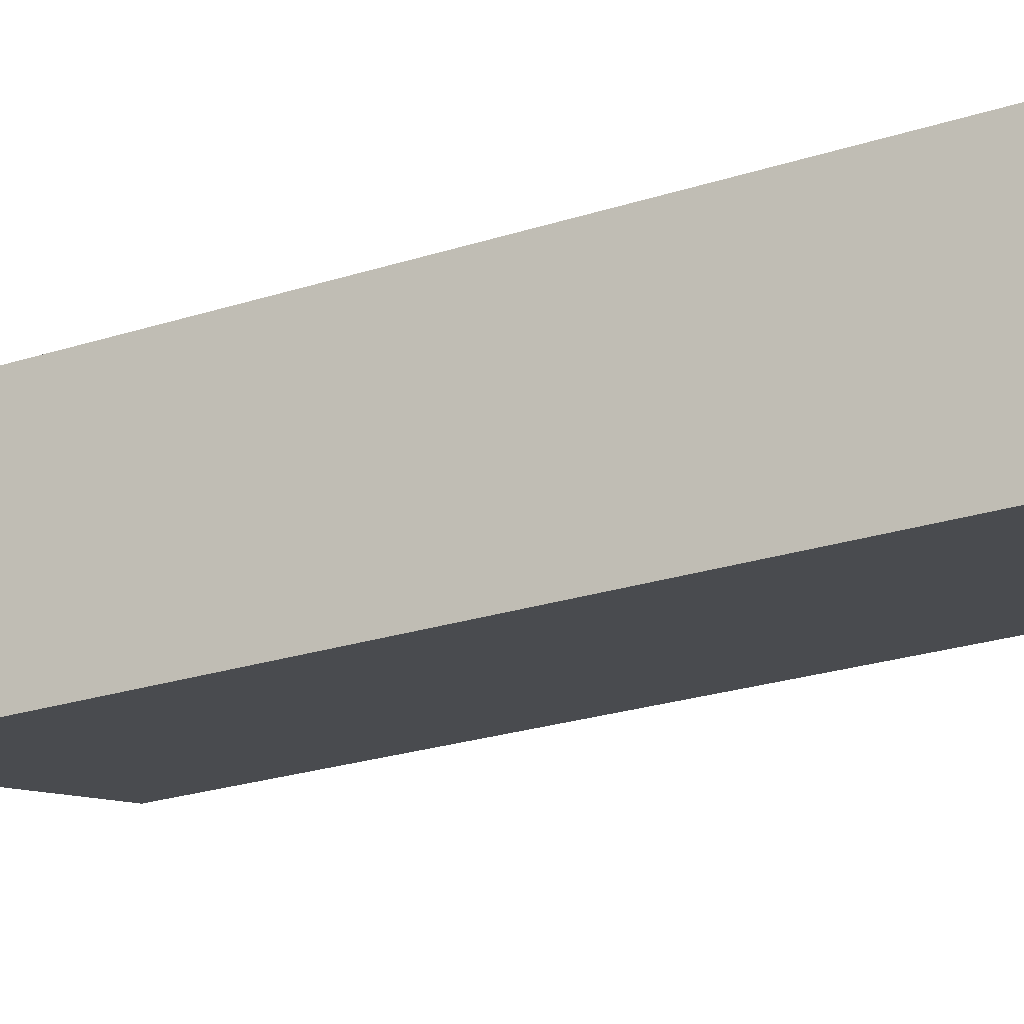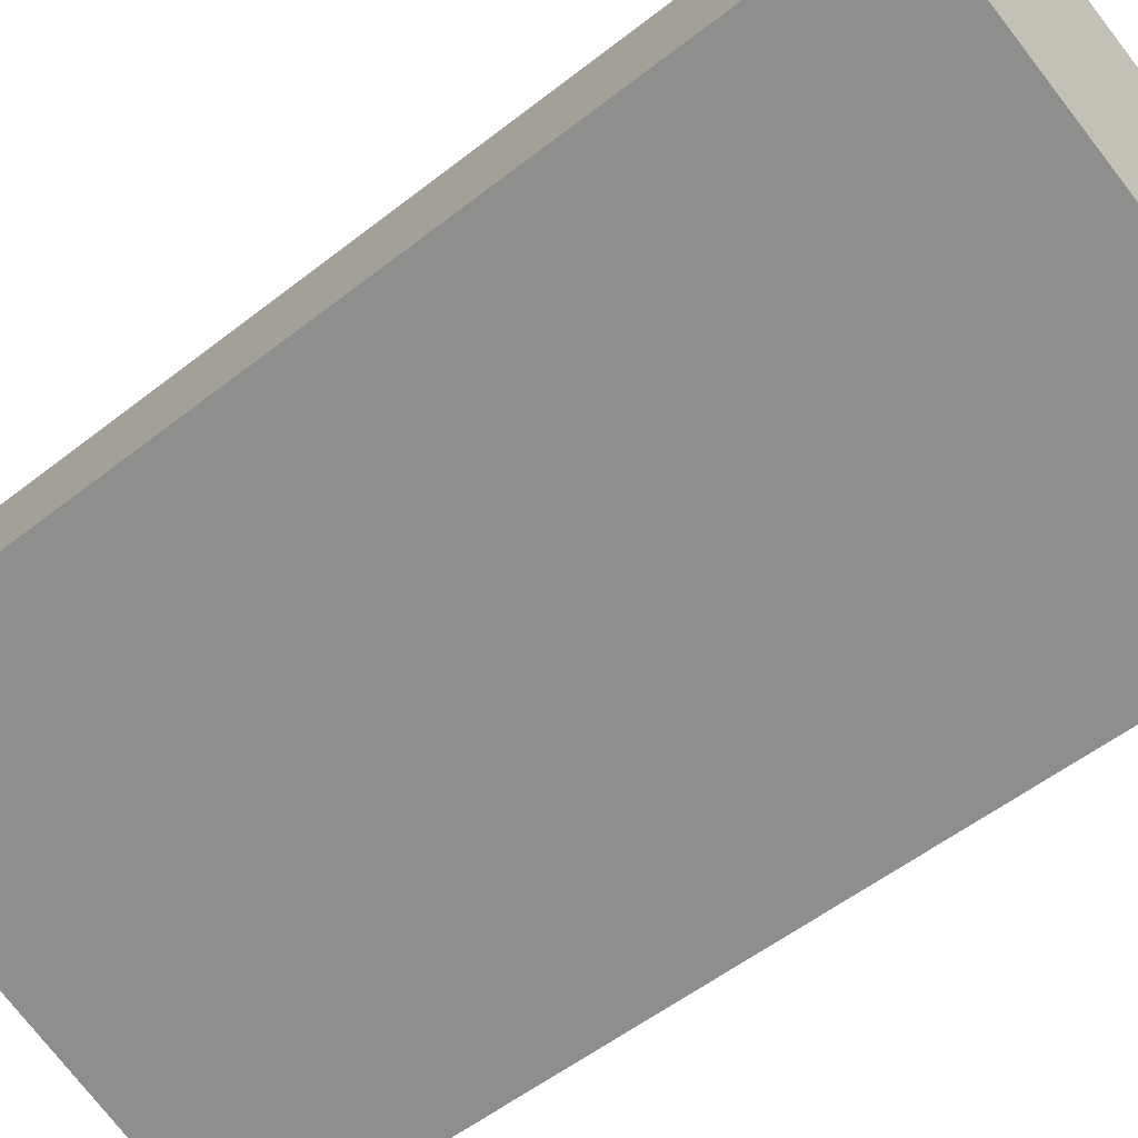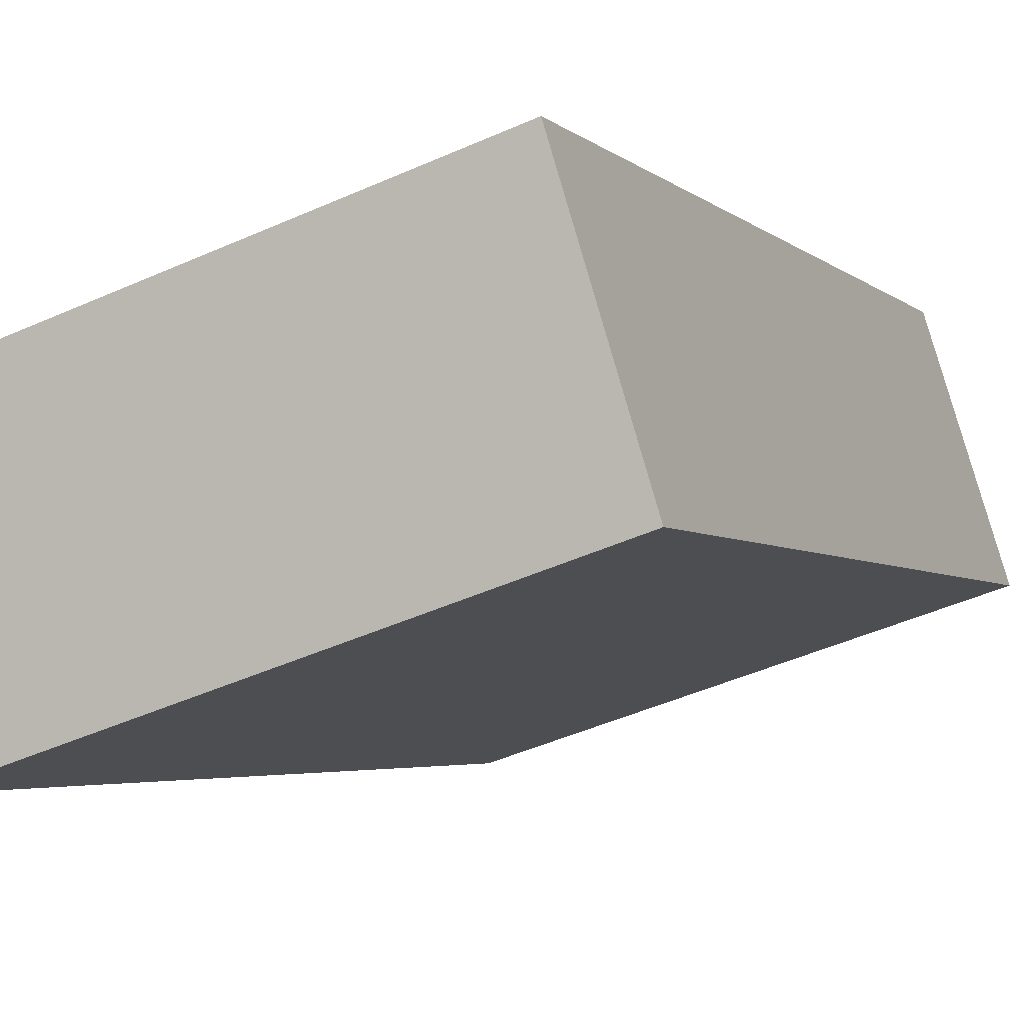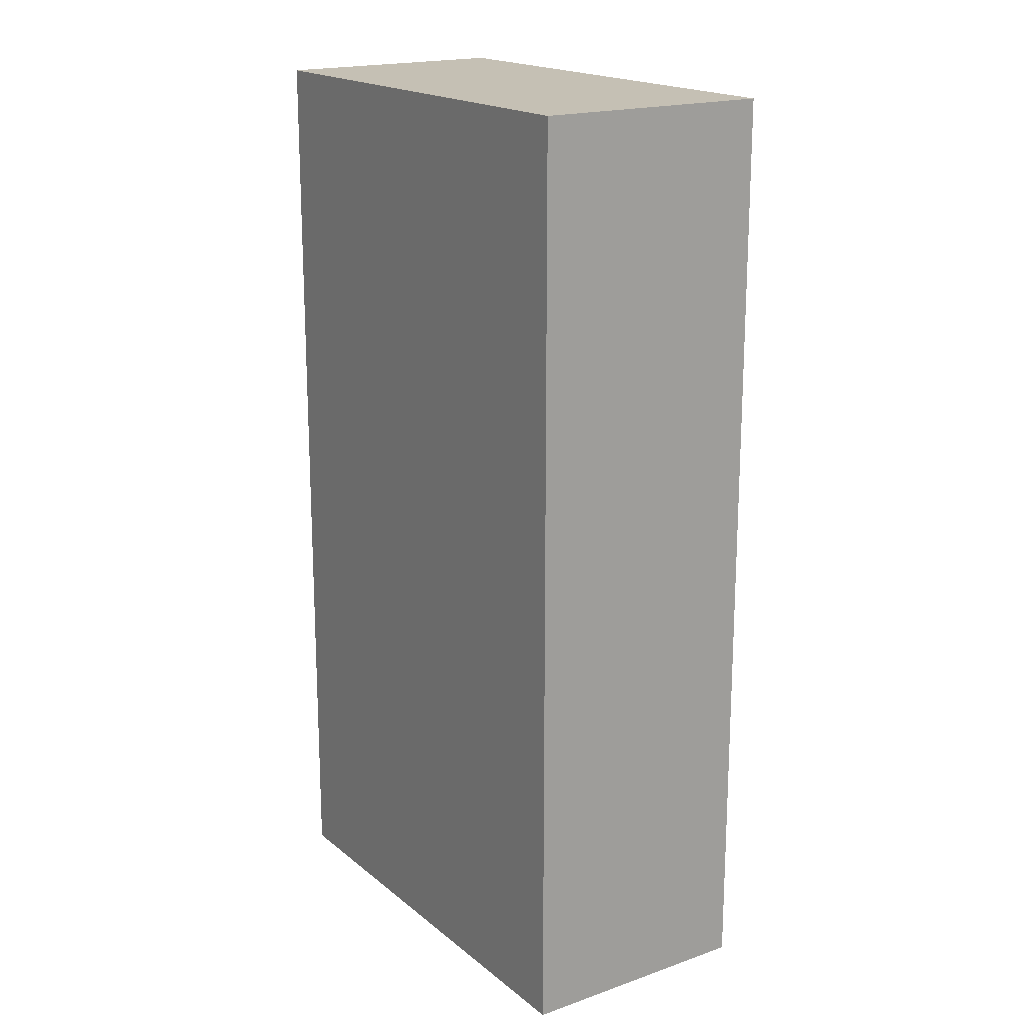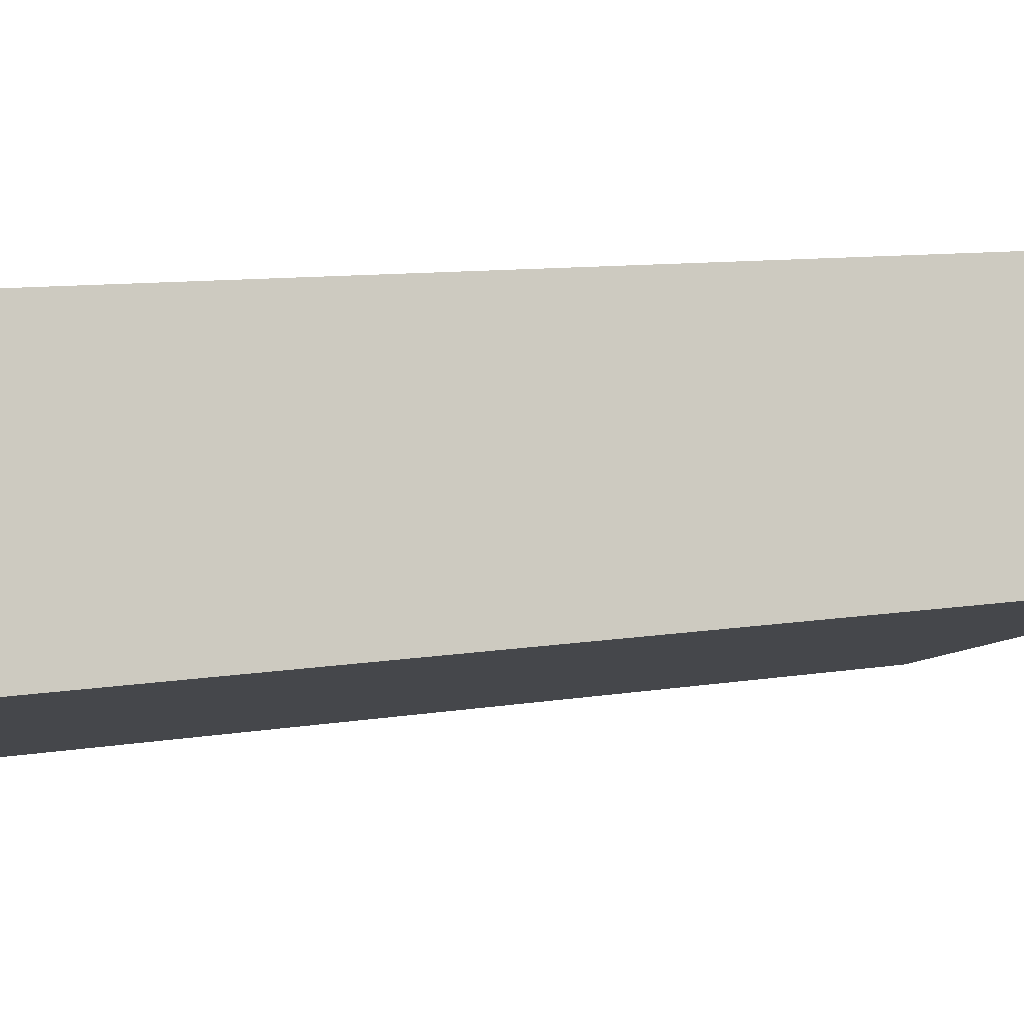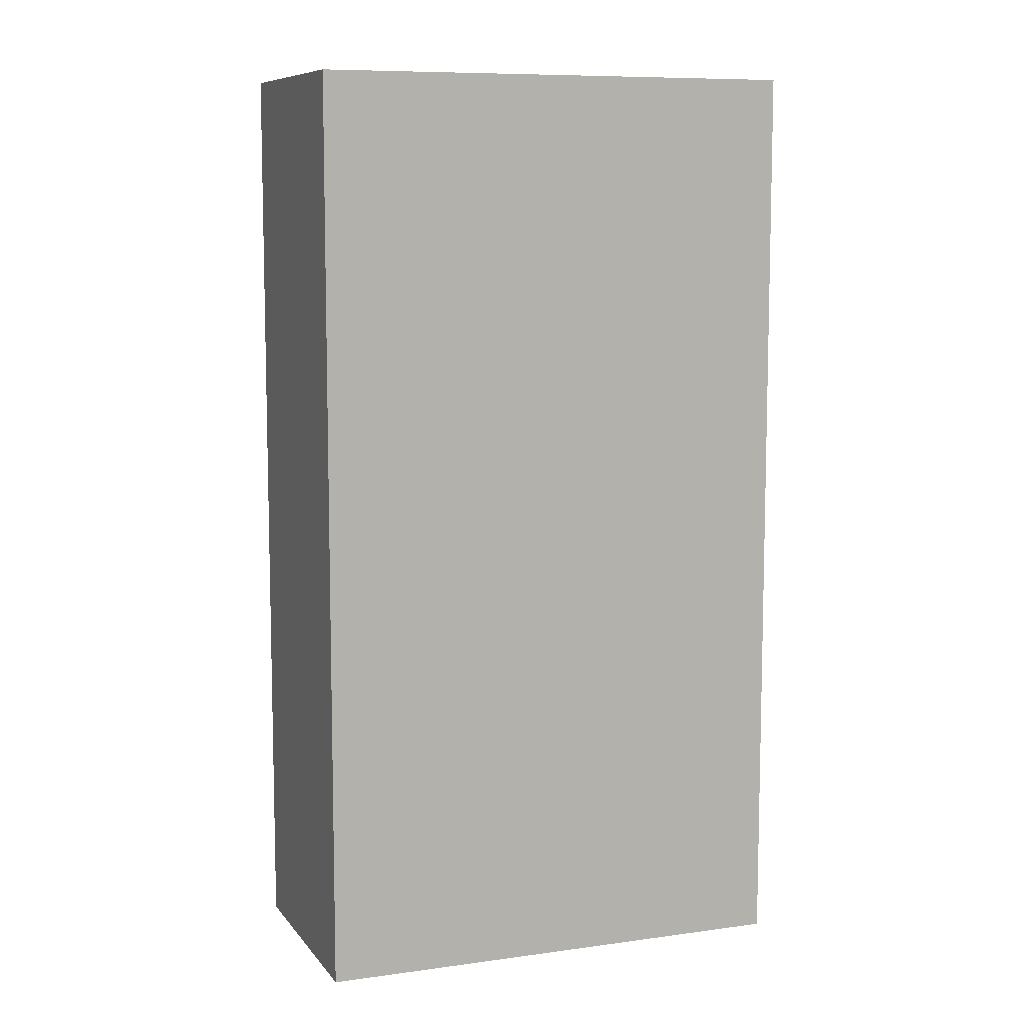
<metadata>
{"format":"obj","ext":"obj","renderer":"f3d","projection":"perspective","resolution":1024,"background":"white","views":[{"elev":-28.8,"azim":-65.4,"up":"+Z"},{"elev":-53.2,"azim":130.2,"up":"+Z"},{"elev":-3.5,"azim":20.9,"up":"+Z"},{"elev":18.2,"azim":38.7,"up":"+Y"},{"elev":9.0,"azim":64.9,"up":"+Z"},{"elev":8.8,"azim":141.6,"up":"+Y"}]}
</metadata>
<code>
v  0 3.498 2.142e-16
v  2.005 3.498 -0.318
v  0.251 3.498 -0.887
v  1.736 3.498 0.557
v  0.251 5.431e-17 -0.887
v  0 0 0
v  1.736 -3.411e-17 0.557
v  2.005 1.947e-17 -0.318
g defaultobject
f 1 2 3
f 2 1 4
f 5 1 3
f 1 5 6
f 6 4 1
f 4 6 7
f 7 2 4
f 2 7 8
f 8 3 2
f 3 8 5
f 8 6 5
f 6 8 7

</code>
